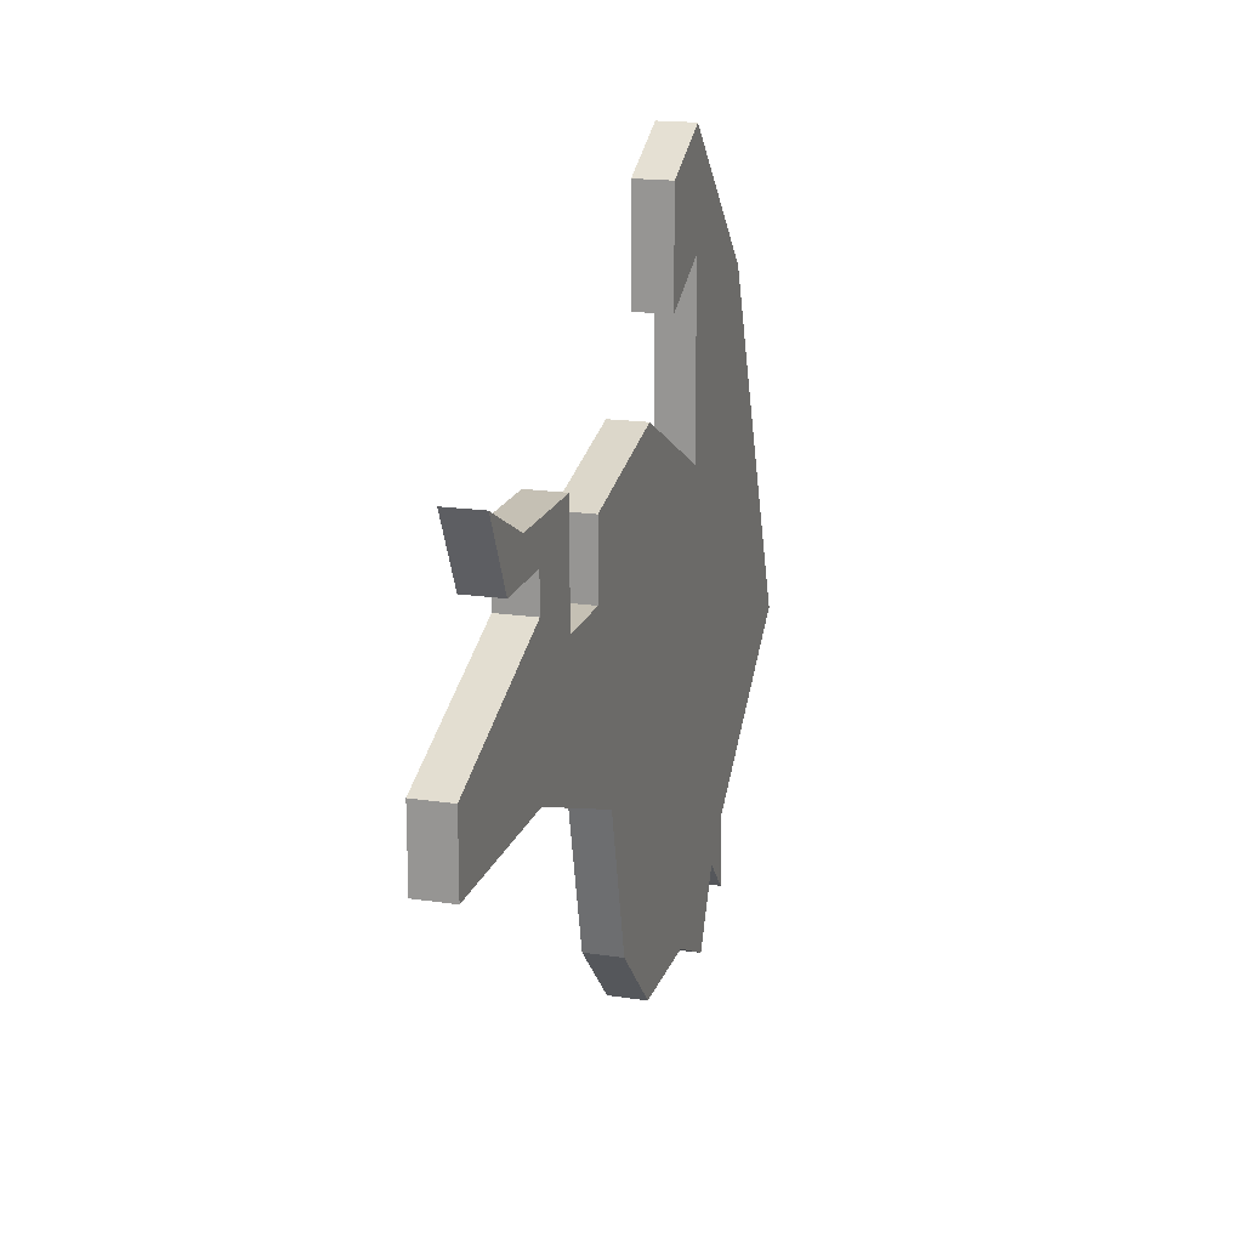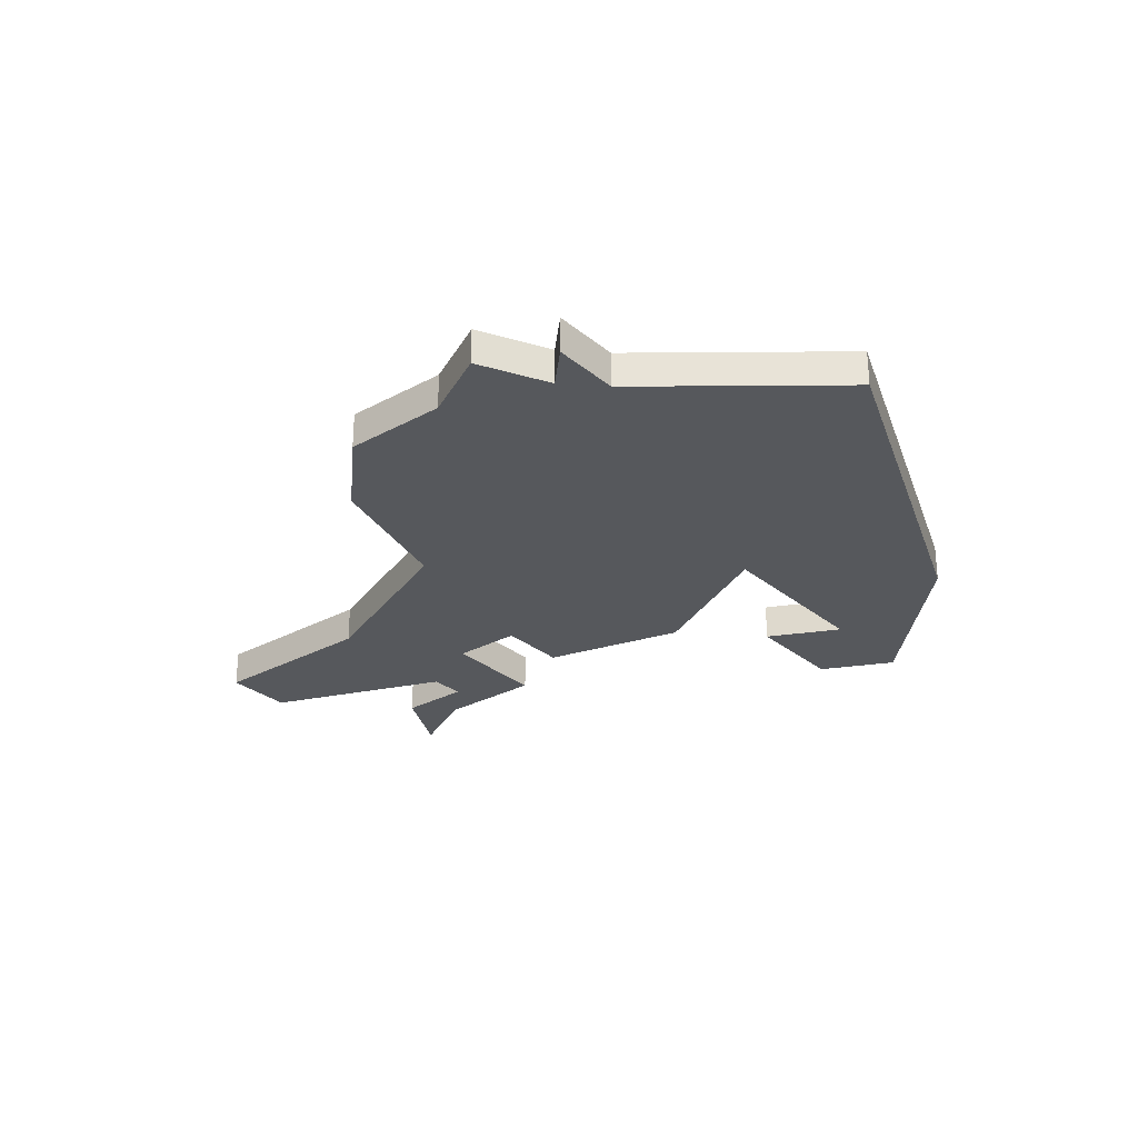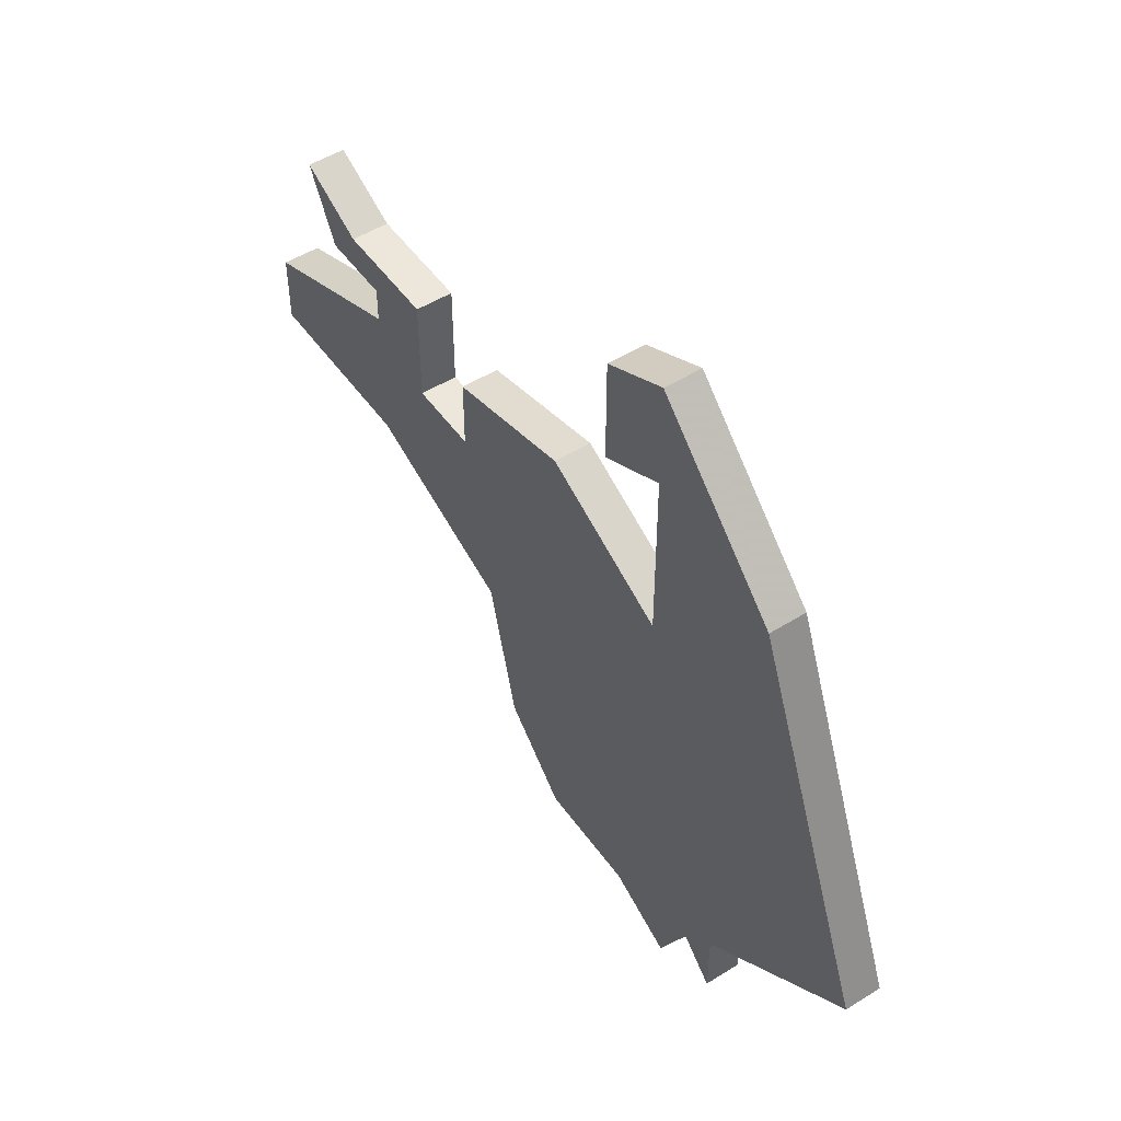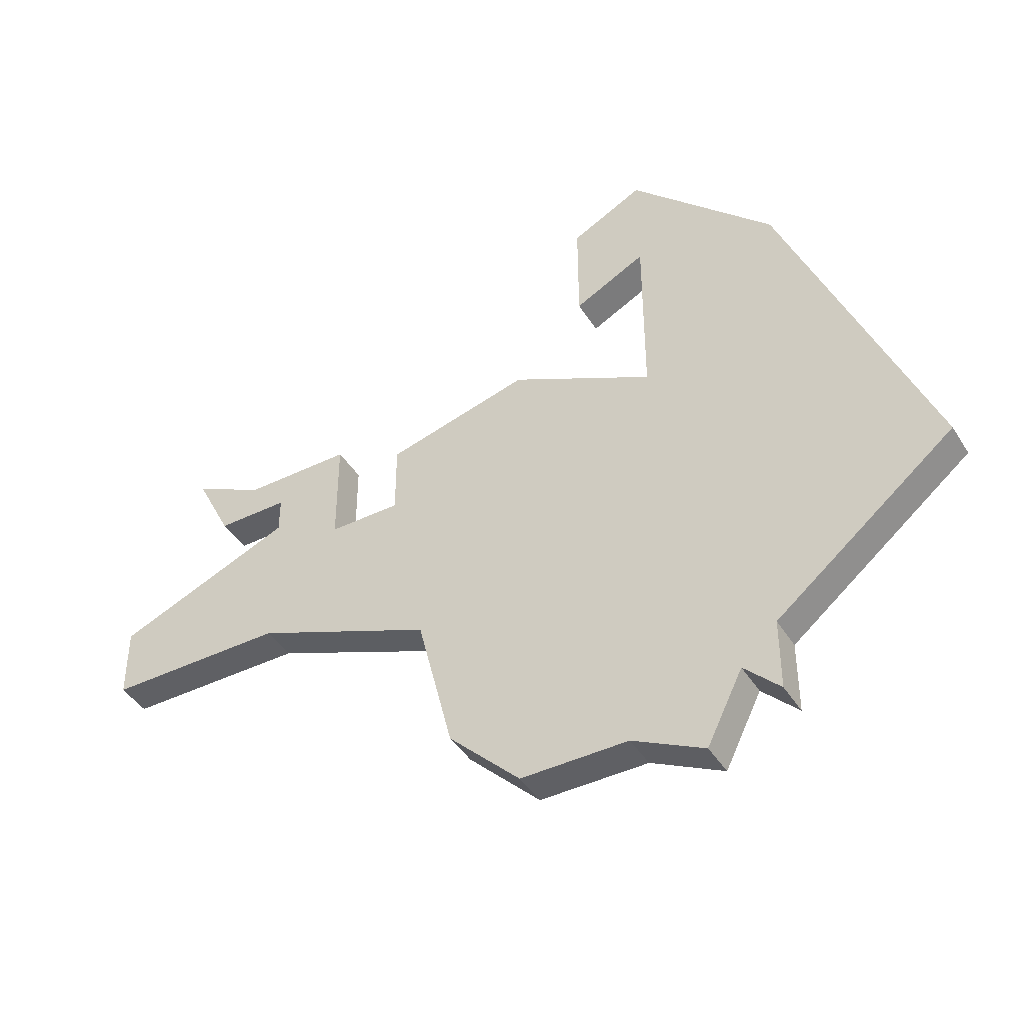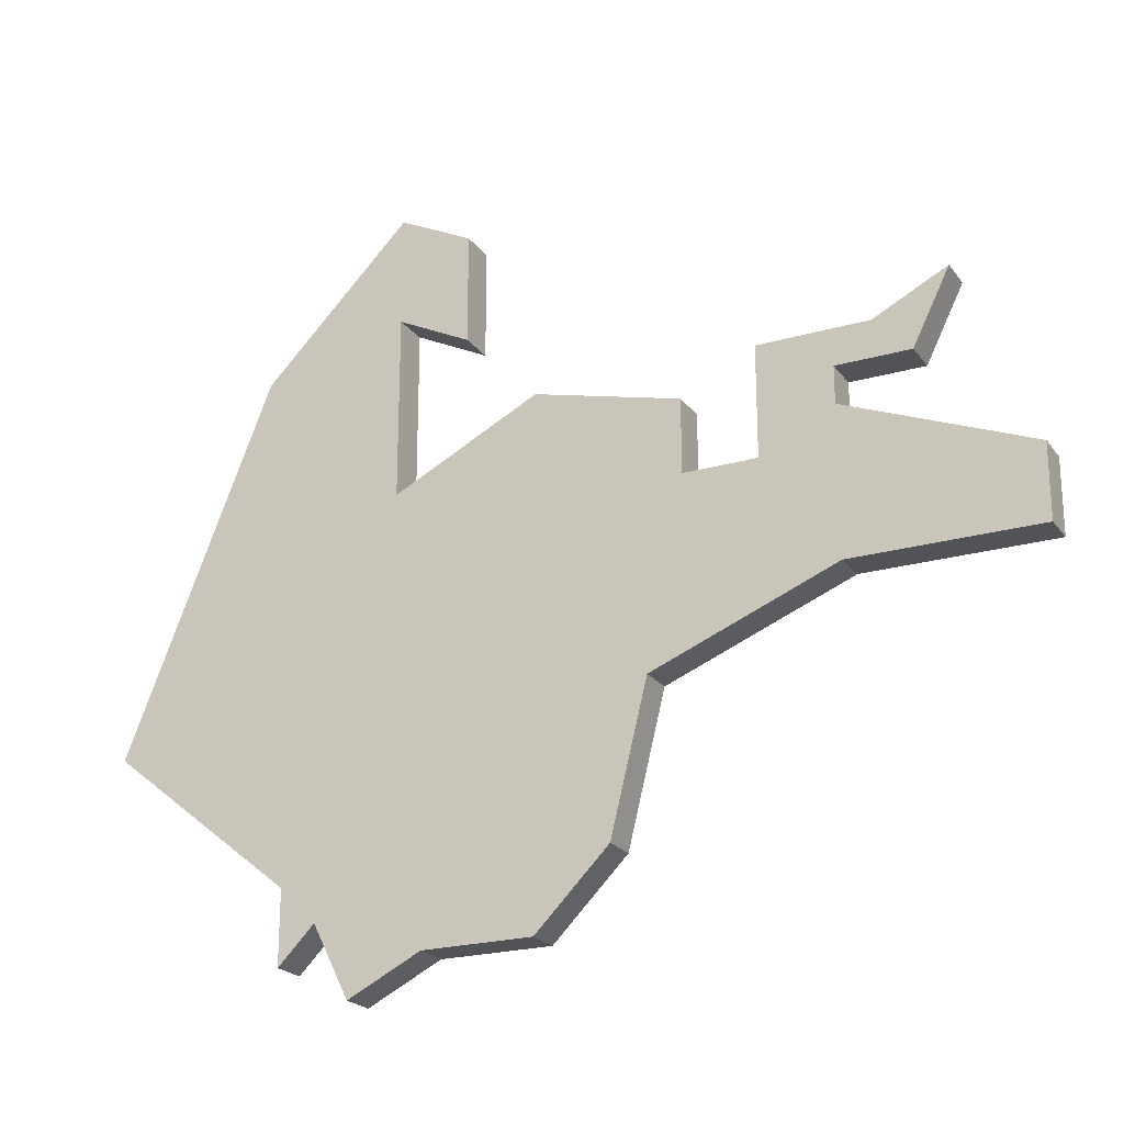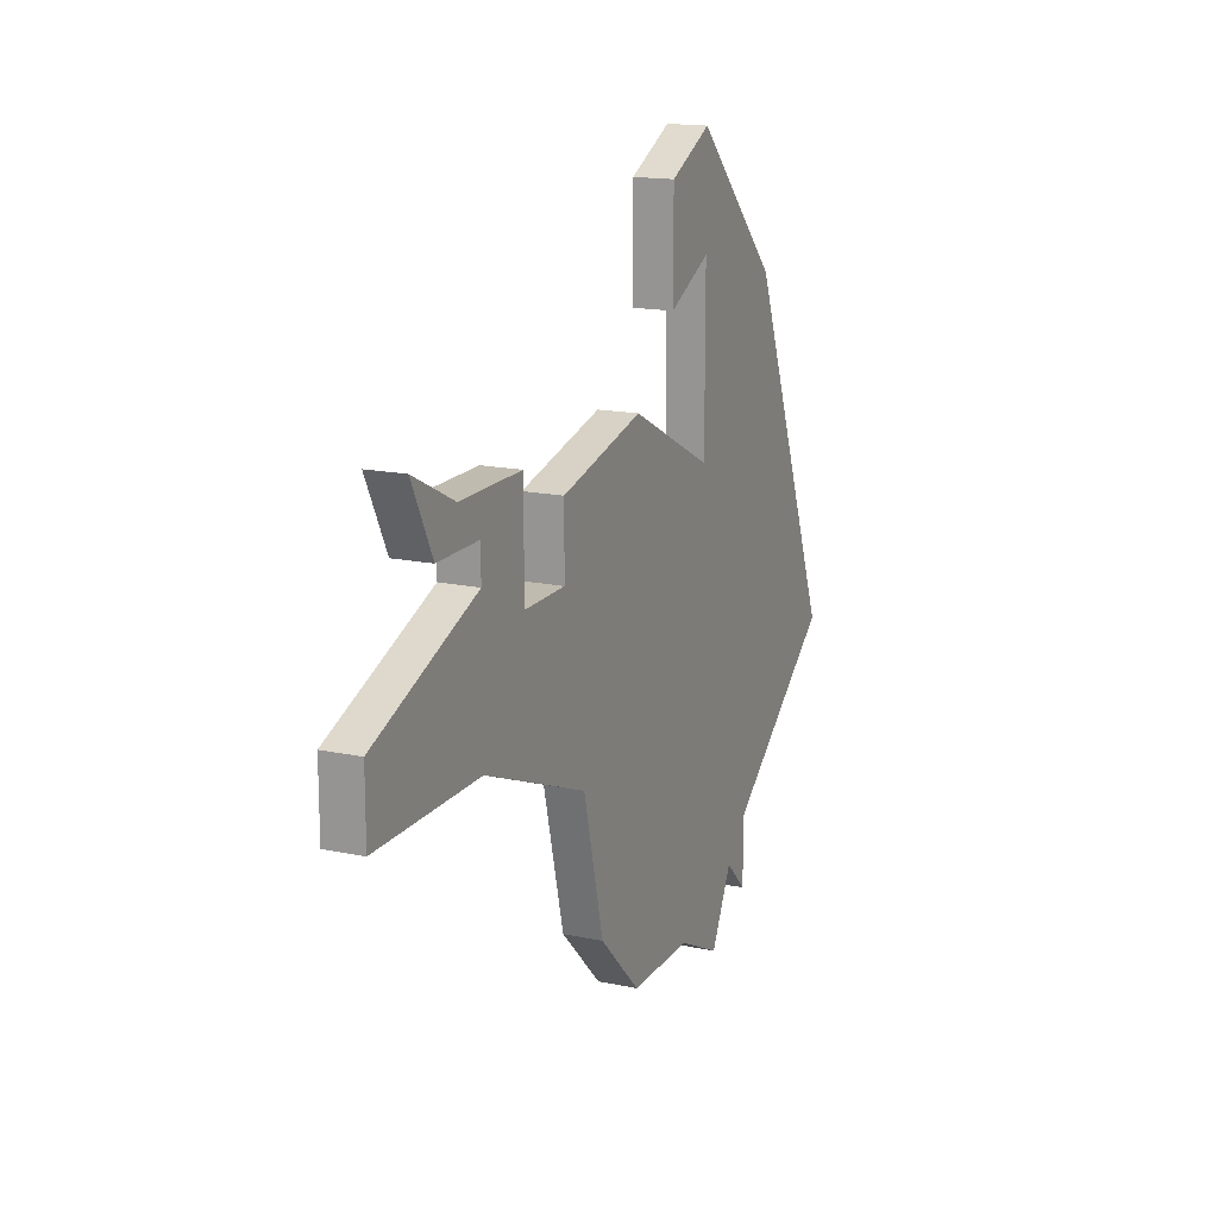
<metadata>
{"format":"obj","ext":"obj","renderer":"f3d","projection":"perspective","resolution":1024,"background":"white","views":[{"elev":18.2,"azim":-73.9,"up":"+Y"},{"elev":-28.1,"azim":39.3,"up":"+Z"},{"elev":50.7,"azim":55.7,"up":"+Y"},{"elev":-43.4,"azim":29.9,"up":"+Y"},{"elev":-22.3,"azim":-153.4,"up":"+Y"},{"elev":16.2,"azim":-66.2,"up":"+Y"}]}
</metadata>
<code>
v 3395 -616 0
v 3393 -617 0
v 3393 -620 0
v 3395 -619 0
v 3395 -624 0
v 3391 -622 0
v 3387 -623 0
v 3387 -625 0
v 3385 -625 0
v 3385 -622 0
v 3382 -622 0
v 3380 -621 0
v 3381 -623 0
v 3383 -623 0
v 3383 -624 0
v 3378 -626 0
v 3378 -628 0
v 3383 -628 0
v 3388 -630 0
v 3389 -634 0
v 3391 -636 0
v 3394 -636 0
v 3396 -637 0
v 3397 -635 0
v 3398 -636 0
v 3398 -634 0
v 3403 -630 0
v 3399 -620 0
v 3395 -616 1
v 3393 -617 1
v 3393 -620 1
v 3395 -619 1
v 3395 -624 1
v 3391 -622 1
v 3387 -623 1
v 3387 -625 1
v 3385 -625 1
v 3385 -622 1
v 3382 -622 1
v 3380 -621 1
v 3381 -623 1
v 3383 -623 1
v 3383 -624 1
v 3378 -626 1
v 3378 -628 1
v 3383 -628 1
v 3388 -630 1
v 3389 -634 1
v 3391 -636 1
v 3394 -636 1
v 3396 -637 1
v 3397 -635 1
v 3398 -636 1
v 3398 -634 1
v 3403 -630 1
v 3399 -620 1
f 2 1 28
f 4 3 2
f 7 6 5
f 13 12 11
f 17 16 15
f 21 20 19
f 24 23 22
f 26 25 24
f 28 27 26
f 4 2 28
f 8 7 5
f 13 11 10
f 18 17 15
f 22 21 19
f 26 24 22
f 4 28 26
f 14 13 10
f 19 18 15
f 26 22 19
f 5 4 26
f 14 10 9
f 19 15 14
f 5 26 19
f 19 14 9
f 8 5 19
f 19 9 8
f 56 29 30
f 30 31 32
f 33 34 35
f 39 40 41
f 43 44 45
f 47 48 49
f 50 51 52
f 52 53 54
f 54 55 56
f 56 30 32
f 33 35 36
f 38 39 41
f 43 45 46
f 47 49 50
f 50 52 54
f 54 56 32
f 38 41 42
f 43 46 47
f 47 50 54
f 54 32 33
f 37 38 42
f 42 43 47
f 47 54 33
f 37 42 47
f 47 33 36
f 36 37 47
f 30 29 2
f 2 29 1
f 31 30 3
f 3 30 2
f 32 31 4
f 4 31 3
f 33 32 5
f 5 32 4
f 34 33 6
f 6 33 5
f 35 34 7
f 7 34 6
f 36 35 8
f 8 35 7
f 37 36 9
f 9 36 8
f 38 37 10
f 10 37 9
f 39 38 11
f 11 38 10
f 40 39 12
f 12 39 11
f 41 40 13
f 13 40 12
f 42 41 14
f 14 41 13
f 43 42 15
f 15 42 14
f 44 43 16
f 16 43 15
f 45 44 17
f 17 44 16
f 46 45 18
f 18 45 17
f 47 46 19
f 19 46 18
f 48 47 20
f 20 47 19
f 49 48 21
f 21 48 20
f 50 49 22
f 22 49 21
f 51 50 23
f 23 50 22
f 52 51 24
f 24 51 23
f 53 52 25
f 25 52 24
f 54 53 26
f 26 53 25
f 55 54 27
f 27 54 26
f 29 56 1
f 1 56 28
f 56 55 28
f 28 55 27

</code>
